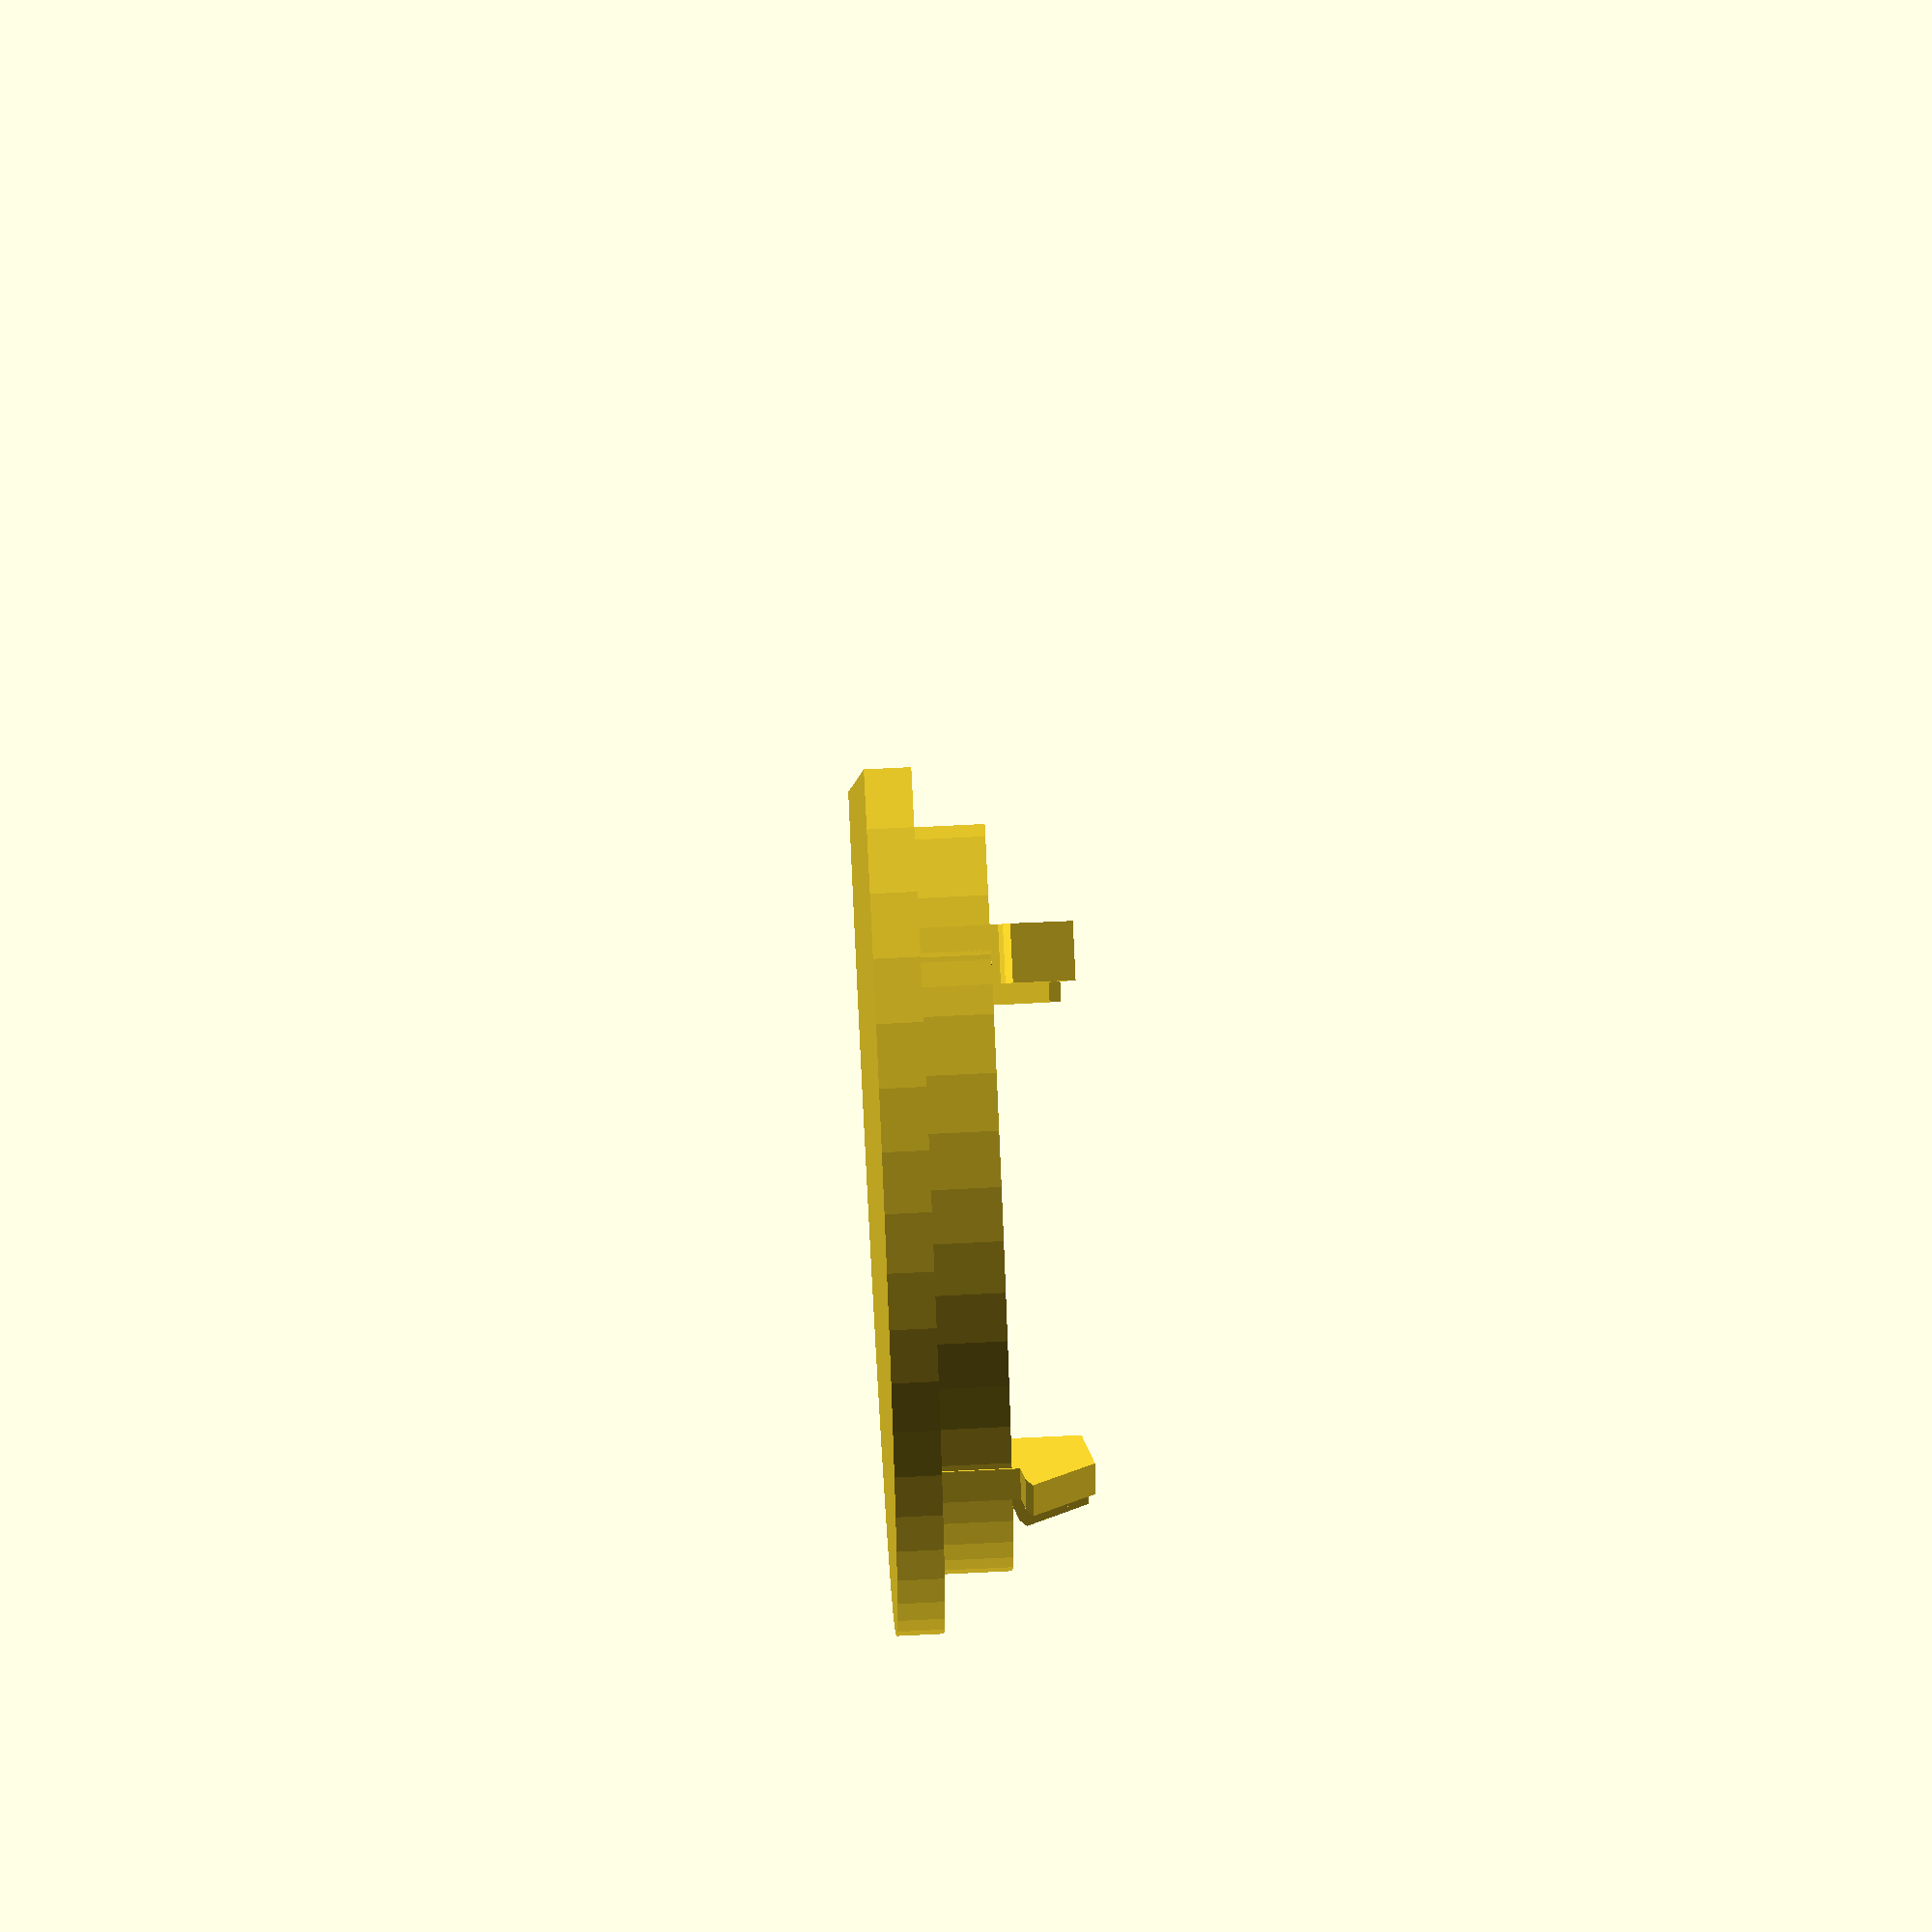
<openscad>
// Boat desck drain cover

hole_r   = 51;
hole_h   = 62;
hole_t   = 6;
cover_t  = 10;
flange_r = 56;
clip_t   = 3;
clip_w   = 5;
clip_h   = 6;
hook_t   = 5;

module cover_flap()
{
  difference()
  {
    union()
    {
      cylinder(r=hole_r,h=cover_t,$fn=64);
      cylinder(r=flange_r,h=cover_t-hole_t,$fn=64);
    }
    translate([0,0,cover_t-hole_t])
    {
      difference()
      {
        cylinder(r=hole_r-clip_t,h=cover_t,$fn=64);
        //cylinder(r=(hole_r-clip_t)-(flange_r-hole_r),h=cover_t);
      }
    }
    union()
    {
      translate([hole_h-hole_r,-flange_r,cover_t-hole_t])
        cube([flange_r, flange_r*2, cover_t*2]);
      translate([(hole_h-hole_r)+(flange_r-hole_r),-flange_r,-cover_t*0.5])
        cube([flange_r, flange_r*2, cover_t*2]);
    }
  }
}

module cover_clip(a)
{
  ha = asin((hook_t-clip_t)/clip_h);
  rotate([0,0,a])
    translate([-clip_w*0.5,hole_r-clip_t-0.02,0])
    {
      cube([clip_w,clip_t,cover_t+clip_h]);
      difference()
      {
        translate([0,0,cover_t+clip_h])
          rotate([ha,0,0])
            translate([0,0,-clip_h])
              cube([clip_w,clip_t,clip_h]);
        translate([-1,clip_t,cover_t])
          rotate([-45,0,0])
            cube([clip_w+2,clip_t,clip_h]);
      }
    }
}

module cover()
{
  cover_flap();
  cover_clip(0);
  cover_clip(60);
  cover_clip(120);
  cover_clip(180);
}

cover();

</openscad>
<views>
elev=285.3 azim=345.7 roll=267.2 proj=o view=solid
</views>
